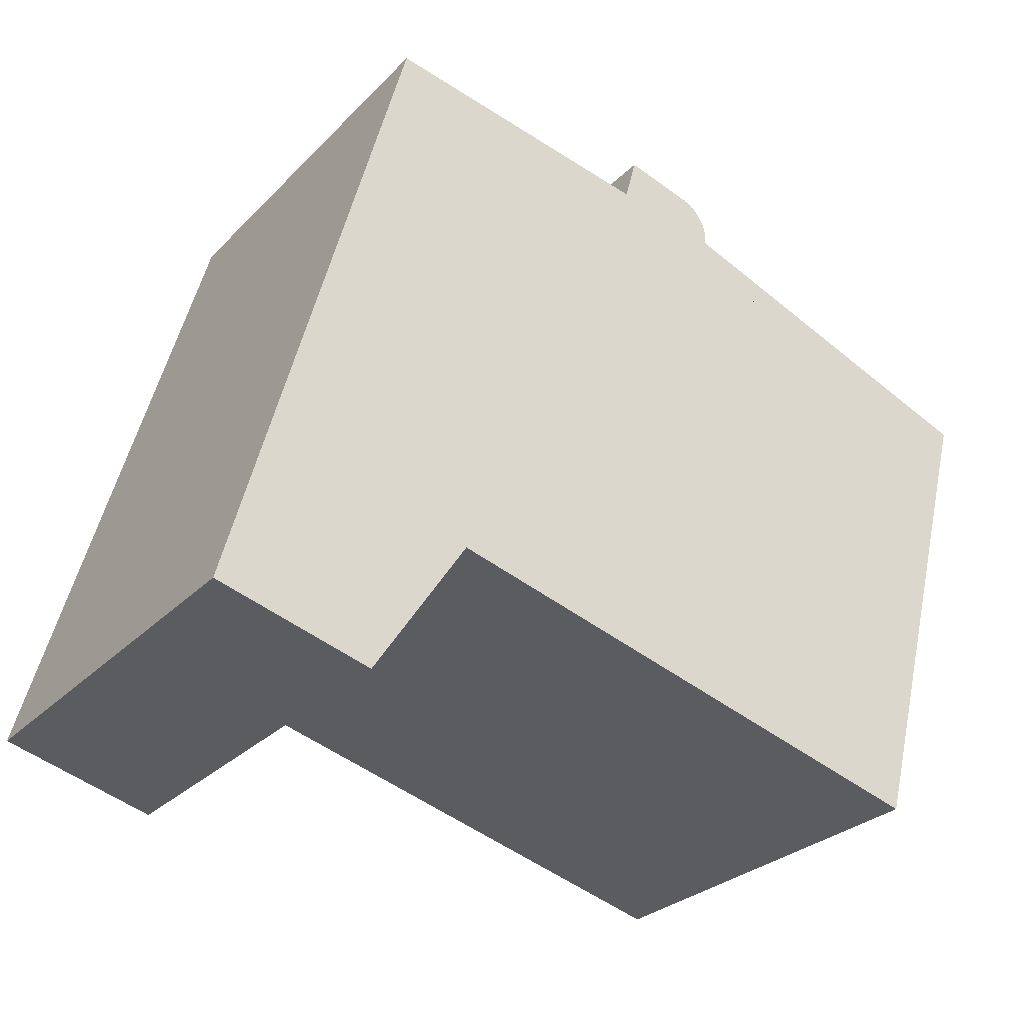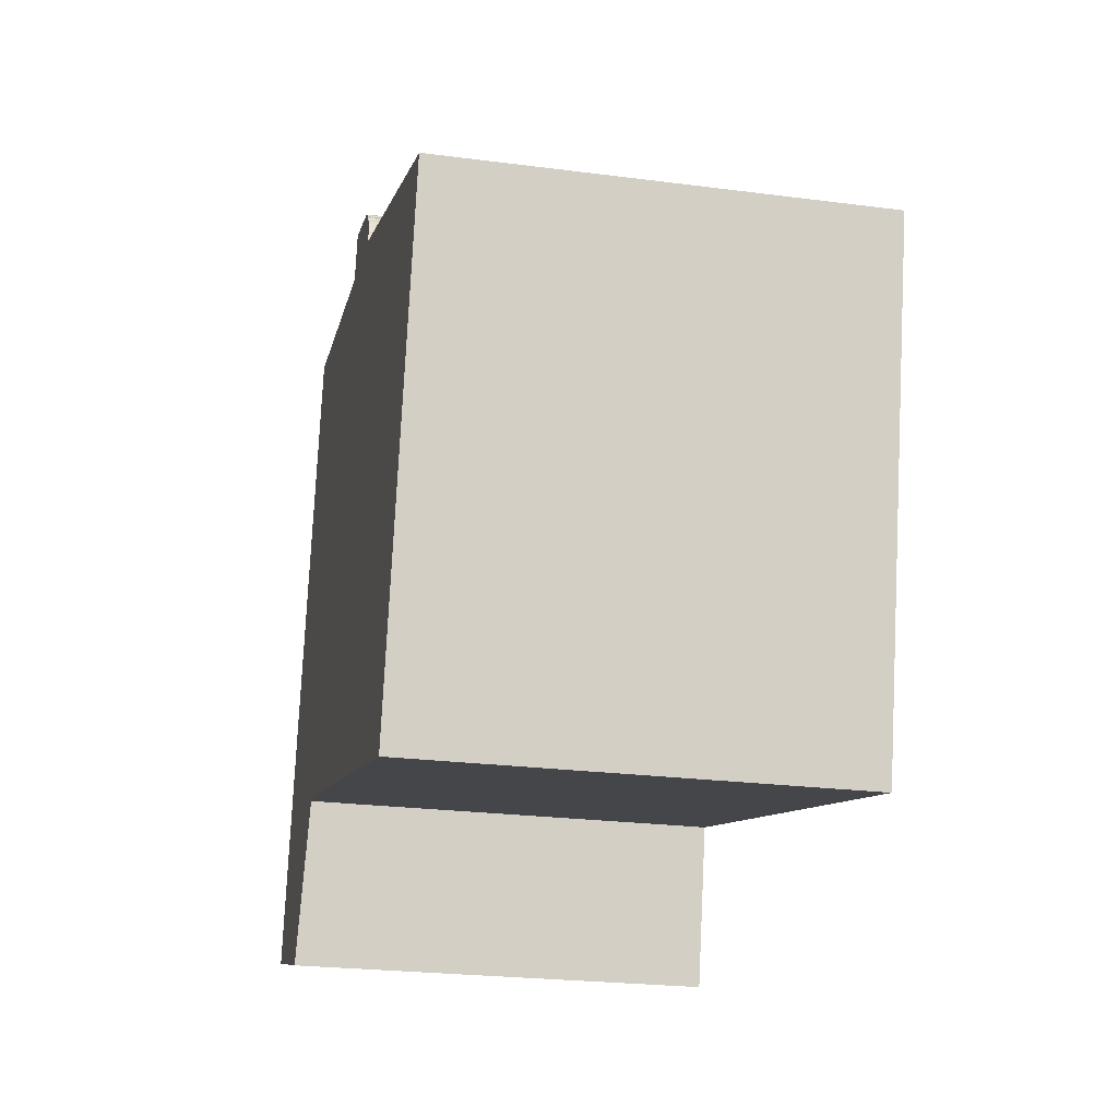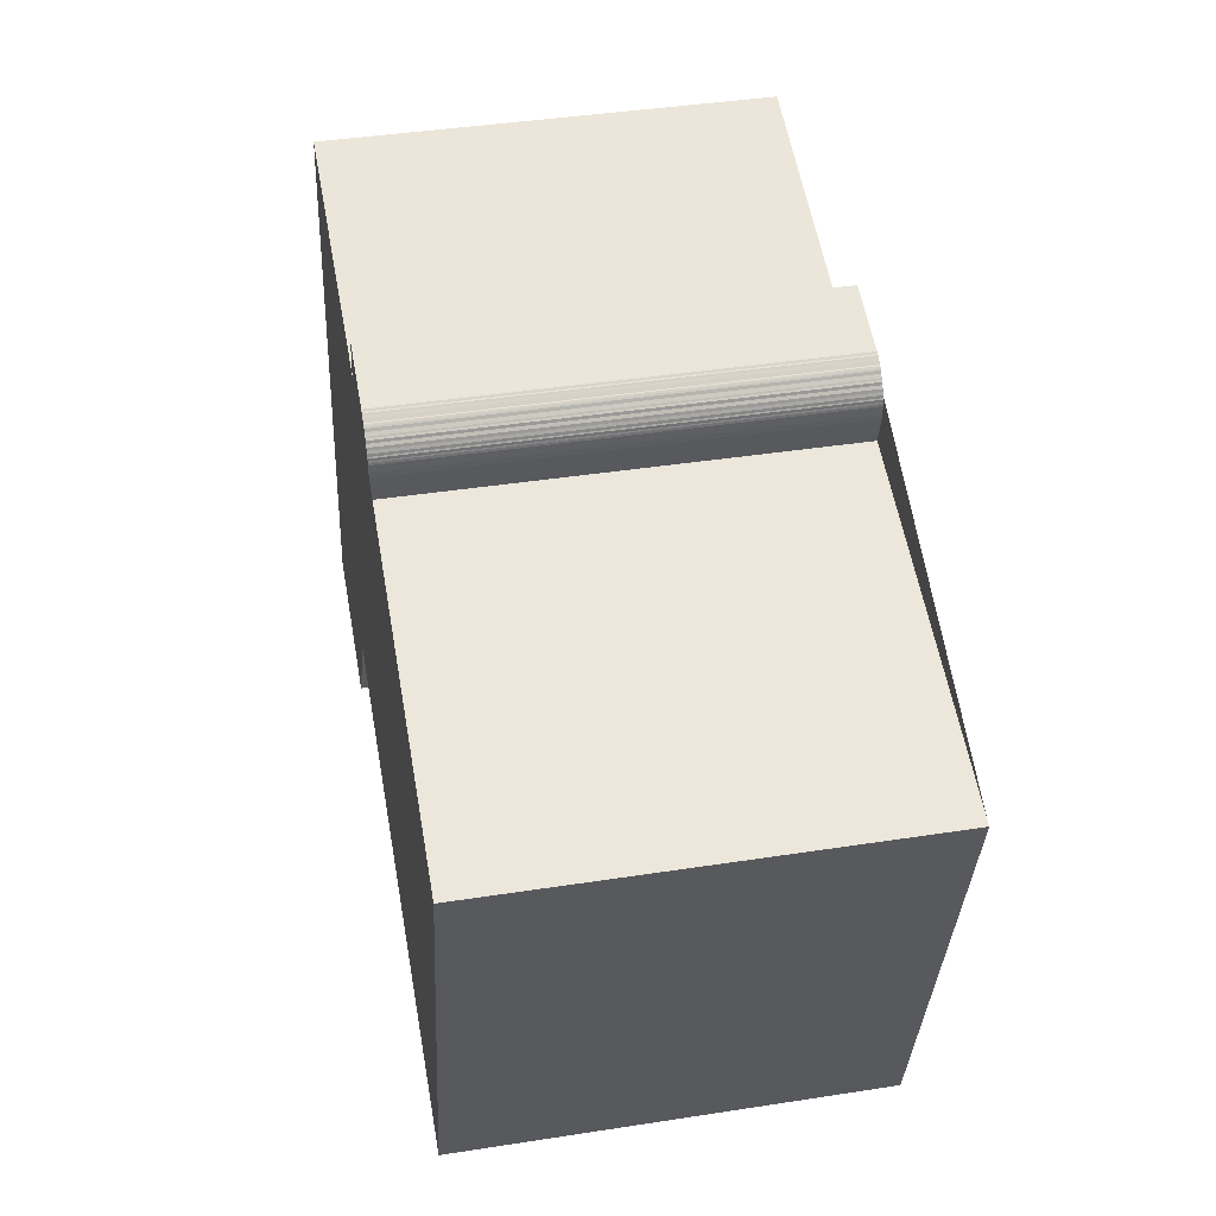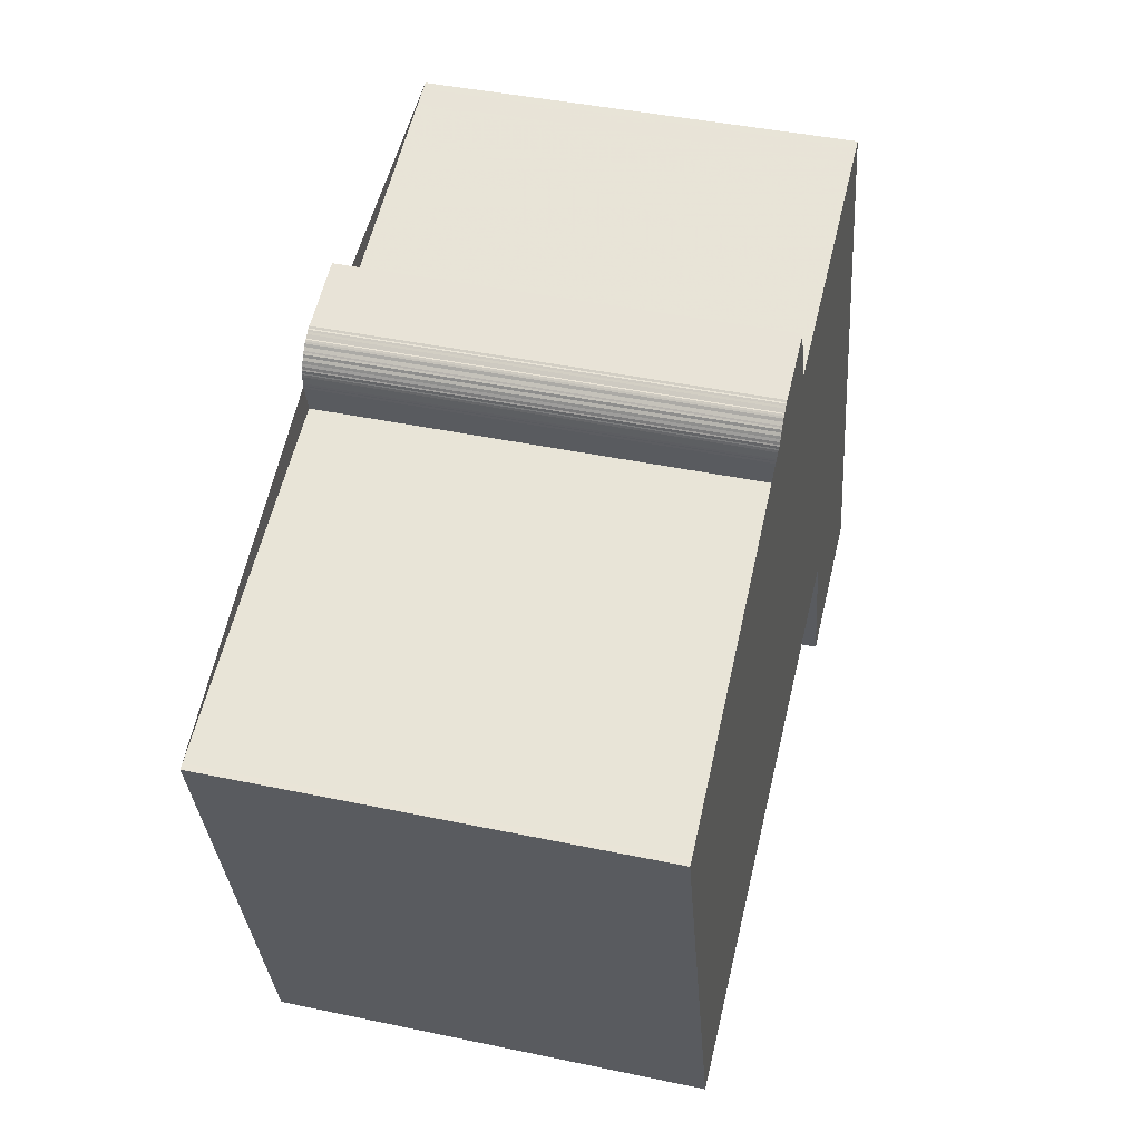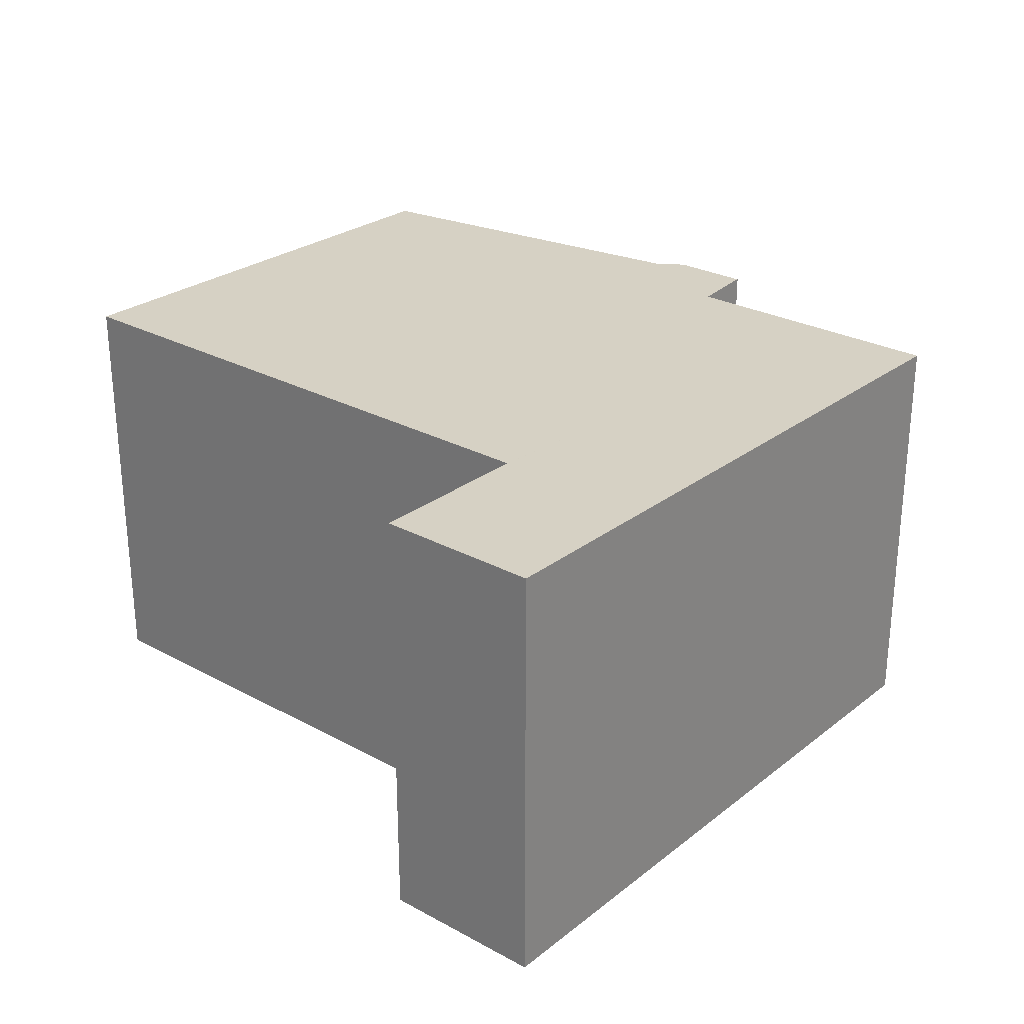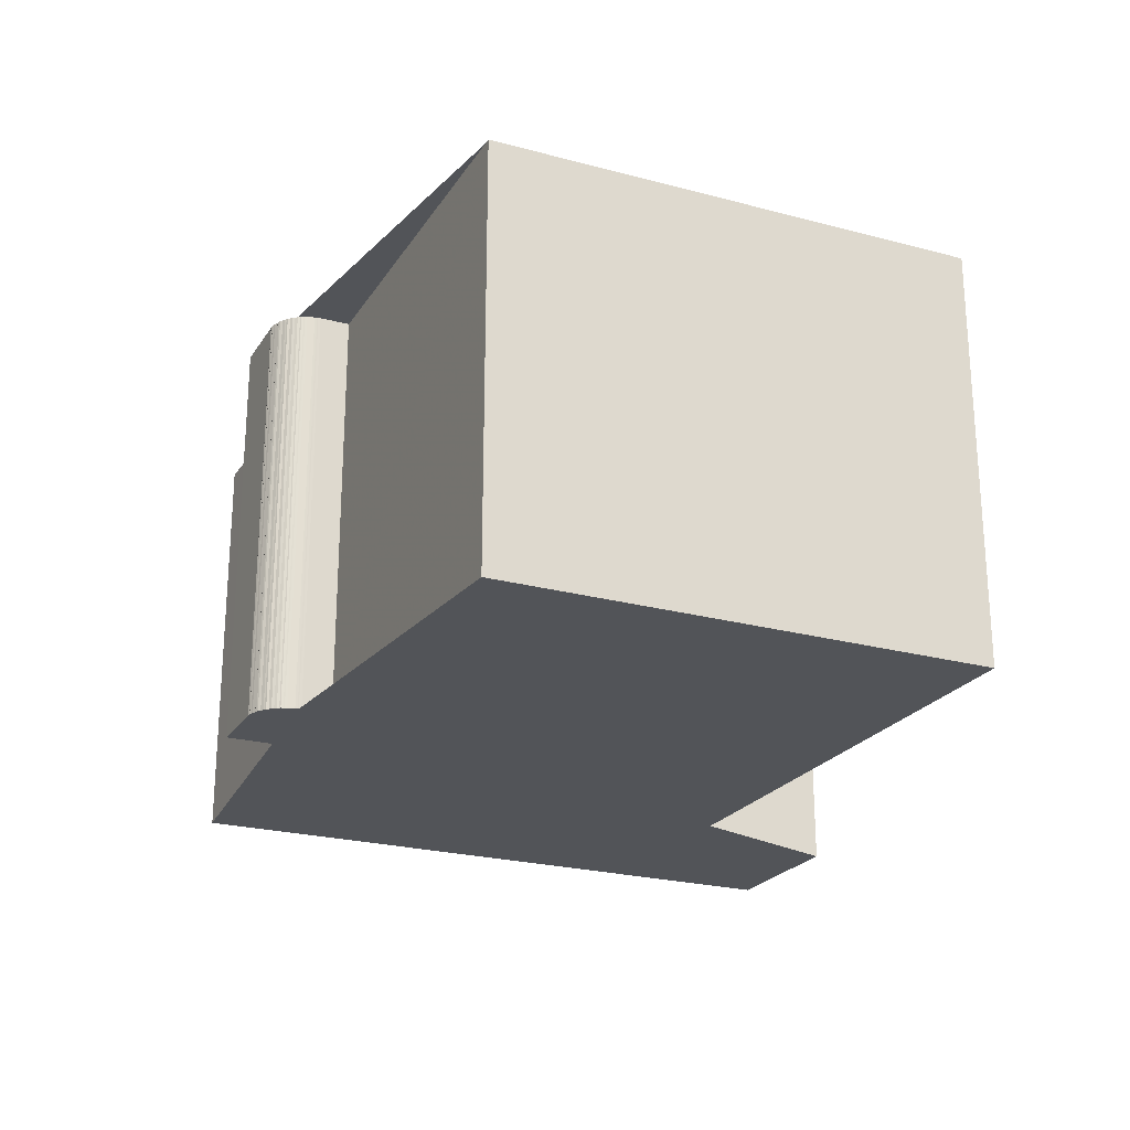
<metadata>
{"format":"obj","ext":"obj","renderer":"f3d","projection":"perspective","resolution":1024,"background":"white","views":[{"elev":-28.8,"azim":145.2,"up":"+Y"},{"elev":-24.6,"azim":-101.9,"up":"+Y"},{"elev":42.1,"azim":-100.5,"up":"+Y"},{"elev":43.5,"azim":-76.1,"up":"+Y"},{"elev":27.1,"azim":55.1,"up":"+Z"},{"elev":-23.3,"azim":-99.7,"up":"+Z"}]}
</metadata>
<code>
v -1879 -2690 10.8
v -1879 -2690 10.8
v -1879 -2690 10.8
v -1879 -2690 10.8
v -1879 -2690 10.8
v -1879 -2690 10.79
v -1879 -2690 10.79
v -1879 -2690 10.79
v -1879 -2690 10.79
v -1879 -2690 10.79
v -1879 -2690 10.79
v -1879 -2690 10.79
v -1879 -2689 10.79
v -1879 -2689 10.79
v -1879 -2689 10.79
v -1879 -2689 10.79
v -1879 -2689 10.79
v -1879 -2689 10.79
v -1879 -2689 10.79
v -1879 -2689 10.79
v -1879 -2689 10.79
v -1879 -2689 10.79
v -1879 -2689 10.79
v -1879 -2689 10.79
v -1879 -2689 10.79
v -1879 -2689 10.79
v -1879 -2689 10.79
v -1877 -2688 10.79
v -1876 -2690 10.8
v -1869 -2688 10.8
v -1865 -2705 10.95
v -1869 -2706 10.95
v -1870 -2702 10.91
v -1885 -2706 10.92
v -1888 -2693 10.81
v -1879 -2691 10.8
v -1888 -2694 10.81
v -1869 -2688 10.8
v -1870 -2702 10.91
v -1866 -2701 10.91
v -1870 -2704 10.93
v -1866 -2702 10.92
v -1869 -2703 10.93
v -1870 -2702 10.91
v -1869 -2706 10.95
v -1866 -2703 10.92
v -1867 -2701 10.91
v -1866 -2705 10.95
v -1873 -2690 10.8
v -1873 -2689 10.8
v -1870 -2689 10.8
v -1870 -2689 10.8
v -1879 -2689 10.79
v -1877 -2689 10.79
v -1879 -2691 10.81
v -1879 -2690 10.79
v -1876 -2703 10.91
v -1876 -2690 10.8
v -1876 -2690 10.8
v -1873 -2703 10.91
v -1876 -2700 10.89
v -1874 -2700 10.89
v -1871 -2699 10.88
v -1868 -2698 10.88
v -1886 -2703 10.89
v -1867 -2698 10.88
v -1867 -2701 10.91
v -1866 -2701 10.91
v -1870 -2702 10.92
v -1870 -2702 10.92
v -1868 -2702 10.91
v -1868 -2701 10.91
v -1871 -2689 10.8
v -1871 -2689 10.8
v -1868 -2698 10.88
v -1867 -2703 10.92
v -1867 -2705 10.95
v -1867 -2702 10.92
v -1870 -2703 10.92
v -1866 -2702 10.92
v -1866 -2702 10.92
v -1870 -2703 10.92
v -1866 -2701 10.91
v -1866 -2701 10.91
v -1866 -2702 10.92
v -1866 -2703 10.92
v -1870 -2689 10.8
v -1867 -2698 10.88
v -1865 -2705 10.95
v -1870 -2688 10.8
v -1888 -2693 10.81
v -1888 -2694 10.81
v -1885 -2703 10.89
v -1885 -2706 10.92
v -1879 -2690 10.8
v -1879 -2690 10.8
v -1879 -2690 0
v -1879 -2690 -1.776e-15
v -1879 -2690 10.8
v -1879 -2690 10.8
v -1879 -2690 -1.776e-15
v -1879 -2690 1.776e-15
v -1879 -2690 10.8
v -1879 -2690 10.8
v -1879 -2690 1.776e-15
v -1879 -2690 0
v -1879 -2690 10.8
v -1879 -2690 10.8
v -1879 -2690 0
v -1879 -2690 0
v -1879 -2690 10.79
v -1879 -2690 10.8
v -1879 -2690 0
v -1879 -2690 0
v -1879 -2690 10.79
v -1879 -2690 10.79
v -1879 -2690 0
v -1879 -2690 0
v -1879 -2690 10.79
v -1879 -2690 10.79
v -1879 -2690 0
v -1879 -2690 0
v -1879 -2690 10.79
v -1879 -2690 10.79
v -1879 -2690 0
v -1879 -2690 0
v -1879 -2690 10.79
v -1879 -2690 10.79
v -1879 -2690 0
v -1879 -2690 0
v -1879 -2690 10.79
v -1879 -2690 10.79
v -1879 -2690 0
v -1879 -2690 0
v -1879 -2690 10.79
v -1879 -2690 10.79
v -1879 -2690 0
v -1879 -2690 0
v -1879 -2689 10.79
v -1879 -2690 10.79
v -1879 -2690 0
v -1879 -2689 0
v -1879 -2689 10.79
v -1879 -2689 10.79
v -1879 -2689 0
v -1879 -2689 0
v -1879 -2689 10.79
v -1879 -2689 10.79
v -1879 -2689 0
v -1879 -2689 0
v -1879 -2689 10.79
v -1879 -2689 10.79
v -1879 -2689 0
v -1879 -2689 -1.776e-15
v -1879 -2689 10.79
v -1879 -2689 10.79
v -1879 -2689 -1.776e-15
v -1879 -2689 0
v -1879 -2689 10.79
v -1879 -2689 10.79
v -1879 -2689 0
v -1879 -2689 0
v -1879 -2689 10.79
v -1879 -2689 10.79
v -1879 -2689 -1.776e-15
v -1879 -2689 -1.776e-15
v -1879 -2689 10.79
v -1879 -2689 10.79
v -1879 -2689 -1.776e-15
v -1879 -2689 0
v -1879 -2689 10.79
v -1879 -2689 10.79
v -1879 -2689 0
v -1879 -2689 0
v -1879 -2689 10.79
v -1879 -2689 10.79
v -1879 -2689 0
v -1879 -2689 0
v -1879 -2689 10.79
v -1879 -2689 10.79
v -1879 -2689 0
v -1879 -2689 0
v -1879 -2689 10.79
v -1879 -2689 10.79
v -1879 -2689 0
v -1879 -2689 0
v -1879 -2689 10.79
v -1879 -2689 10.79
v -1879 -2689 0
v -1879 -2689 0
v -1879 -2689 10.79
v -1879 -2689 10.79
v -1879 -2689 0
v -1879 -2689 0
v -1879 -2689 10.79
v -1879 -2689 10.79
v -1879 -2689 0
v -1879 -2689 0
v -1877 -2688 10.79
v -1879 -2689 10.79
v -1879 -2689 0
v -1877 -2688 1.776e-15
v -1877 -2689 10.79
v -1877 -2688 10.79
v -1877 -2688 1.776e-15
v -1877 -2689 0
v -1876 -2690 10.8
v -1876 -2690 10.8
v -1876 -2690 0
v -1876 -2690 -1.776e-15
v -1869 -2688 10.8
v -1869 -2688 10.8
v -1869 -2688 0
v -1869 -2688 0
v -1865 -2705 10.95
v -1865 -2705 10.95
v -1865 -2705 0
v -1865 -2705 0
v -1870 -2704 10.93
v -1869 -2706 10.95
v -1869 -2706 -1.776e-15
v -1870 -2704 0
v -1873 -2703 10.91
v -1870 -2702 10.91
v -1870 -2702 0
v -1873 -2703 0
v -1886 -2703 10.89
v -1885 -2706 10.92
v -1885 -2706 0
v -1886 -2703 0
v -1888 -2693 10.81
v -1888 -2693 10.81
v -1888 -2693 0
v -1888 -2693 0
v -1879 -2690 10.8
v -1879 -2691 10.8
v -1879 -2691 1.776e-15
v -1879 -2690 0
v -1888 -2693 10.81
v -1888 -2694 10.81
v -1888 -2694 0
v -1888 -2693 0
v -1867 -2698 10.88
v -1869 -2688 10.8
v -1869 -2688 0
v -1867 -2698 0
v -1870 -2702 10.91
v -1870 -2702 10.91
v -1870 -2702 -1.776e-15
v -1870 -2702 0
v -1866 -2701 10.91
v -1866 -2701 10.91
v -1866 -2701 0
v -1866 -2701 -1.776e-15
v -1870 -2703 10.92
v -1870 -2704 10.93
v -1870 -2704 0
v -1870 -2703 0
v -1865 -2705 10.95
v -1866 -2702 10.92
v -1866 -2702 0
v -1865 -2705 0
v -1869 -2706 10.95
v -1869 -2706 10.95
v -1869 -2706 -1.776e-15
v -1869 -2706 -1.776e-15
v -1867 -2705 10.95
v -1866 -2705 10.95
v -1866 -2705 -1.776e-15
v -1867 -2705 0
v -1871 -2689 10.8
v -1873 -2689 10.8
v -1873 -2689 0
v -1871 -2689 0
v -1870 -2688 10.8
v -1870 -2689 10.8
v -1870 -2689 0
v -1870 -2688 -1.776e-15
v -1879 -2689 10.79
v -1879 -2689 10.79
v -1879 -2689 0
v -1879 -2689 -1.776e-15
v -1876 -2690 10.8
v -1877 -2689 10.79
v -1877 -2689 0
v -1876 -2690 0
v -1879 -2690 10.79
v -1879 -2690 10.79
v -1879 -2690 0
v -1879 -2690 0
v -1885 -2706 10.92
v -1876 -2703 10.91
v -1876 -2703 0
v -1885 -2706 0
v -1873 -2689 10.8
v -1876 -2690 10.8
v -1876 -2690 -1.776e-15
v -1873 -2689 0
v -1876 -2703 10.91
v -1873 -2703 10.91
v -1873 -2703 0
v -1876 -2703 0
v -1888 -2694 10.81
v -1886 -2703 10.89
v -1886 -2703 0
v -1888 -2694 0
v -1866 -2701 10.91
v -1867 -2698 10.88
v -1867 -2698 0
v -1866 -2701 0
v -1866 -2702 10.92
v -1866 -2701 10.91
v -1866 -2701 -1.776e-15
v -1866 -2702 -1.776e-15
v -1870 -2702 10.91
v -1870 -2702 10.92
v -1870 -2702 1.776e-15
v -1870 -2702 -1.776e-15
v -1870 -2689 10.8
v -1871 -2689 10.8
v -1871 -2689 0
v -1870 -2689 0
v -1869 -2706 10.95
v -1867 -2705 10.95
v -1867 -2705 0
v -1869 -2706 -1.776e-15
v -1866 -2702 10.92
v -1866 -2702 10.92
v -1866 -2702 -1.776e-15
v -1866 -2702 0
v -1870 -2702 10.92
v -1870 -2703 10.92
v -1870 -2703 0
v -1870 -2702 1.776e-15
v -1866 -2705 10.95
v -1865 -2705 10.95
v -1865 -2705 0
v -1866 -2705 -1.776e-15
v -1869 -2688 10.8
v -1870 -2688 10.8
v -1870 -2688 -1.776e-15
v -1869 -2688 0
v -1879 -2691 10.8
v -1888 -2693 10.81
v -1888 -2693 0
v -1879 -2691 1.776e-15
v -1885 -2706 10.92
v -1885 -2706 10.92
v -1885 -2706 0
v -1885 -2706 0
v -1879 -2690 0
v -1879 -2690 0
v -1879 -2690 0
v -1879 -2690 0
v -1879 -2690 0
v -1879 -2690 0
v -1879 -2690 0
v -1879 -2690 0
v -1879 -2690 0
v -1879 -2690 0
v -1879 -2690 0
v -1879 -2690 0
v -1879 -2689 0
v -1879 -2689 0
v -1879 -2689 0
v -1879 -2689 0
v -1879 -2689 0
v -1879 -2689 0
v -1879 -2689 0
v -1879 -2689 0
v -1879 -2689 0
v -1879 -2689 0
v -1879 -2689 0
v -1879 -2689 0
v -1879 -2689 0
v -1879 -2689 0
v -1879 -2689 0
v -1877 -2688 0
v -1876 -2690 0
v -1869 -2688 0
v -1865 -2705 0
v -1869 -2706 0
v -1870 -2702 0
v -1885 -2706 0
v -1888 -2693 0
v -1879 -2691 0
f 89 48 46 86
f 87 51 52 90
f 83 47 64 88
f 85 81 67 84
f 82 69 70 79
f 45 32 41 43
f 78 71 67 81
f 76 46 48 77
f 59 55 56 10 11 12 13 14 15 16 17 53 54 29 58
f 62 60 57 61
f 74 52 51 73
f 75 64 47 72
f 53 18 19 20 21 22 23 24 25 26 27 28 54
f 92 37 35 91
f 94 34 65 93
f 58 50 49 59
f 63 44 39 33 60 62
f 61 55 59 62
f 73 51 64 75
f 93 65 37 92
f 62 59 49 63
f 88 64 51 87
f 84 67 47 83
f 69 39 44 70
f 72 47 67 71
f 71 70 44 72
f 73 49 50 74
f 72 44 63 75
f 75 63 49 73
f 79 70 71 78
f 77 45 43 76
f 78 76 43 79
f 86 46 81 85
f 79 43 41 82
f 81 46 76 78
f 83 40 68 84
f 85 80 42 86
f 87 38 66 88
f 86 42 31 89
f 90 30 38 87
f 88 66 40 83
f 84 68 80 85
f 91 36 1 2 3 4 5 6 7 8 9 56 55 92
f 93 61 57 94
f 92 55 61 93
f 96 97 98 95
f 100 101 102 99
f 104 105 106 103
f 108 109 110 107
f 112 113 114 111
f 116 117 118 115
f 120 121 122 119
f 124 125 126 123
f 128 129 130 127
f 132 133 134 131
f 136 137 138 135
f 140 141 142 139
f 144 145 146 143
f 148 149 150 147
f 152 153 154 151
f 156 157 158 155
f 160 161 162 159
f 164 165 166 163
f 168 169 170 167
f 172 173 174 171
f 176 177 178 175
f 180 181 182 179
f 184 185 186 183
f 188 189 190 187
f 192 193 194 191
f 196 197 198 195
f 200 201 202 199
f 204 205 206 203
f 208 209 210 207
f 212 213 214 211
f 216 217 218 215
f 220 221 222 219
f 224 225 226 223
f 228 229 230 227
f 232 233 234 231
f 236 237 238 235
f 240 241 242 239
f 244 245 246 243
f 248 249 250 247
f 252 253 254 251
f 256 257 258 255
f 260 261 262 259
f 264 265 266 263
f 268 269 270 267
f 272 273 274 271
f 276 277 278 275
f 280 281 282 279
f 284 285 286 283
f 288 289 290 287
f 292 293 294 291
f 296 297 298 295
f 300 301 302 299
f 304 305 306 303
f 308 309 310 307
f 312 313 314 311
f 316 317 318 315
f 320 321 322 319
f 324 325 326 323
f 328 329 330 327
f 332 333 334 331
f 336 337 338 335
f 340 341 342 339
f 344 345 346 343
f 348 349 350 347
f 352 353 354 355 356 357 358 359 360 361 362 363 364 365 366 367 368 369 370 371 372 373 374 375 376 377 378 379 380 381 382 383 384 385 386 351

</code>
